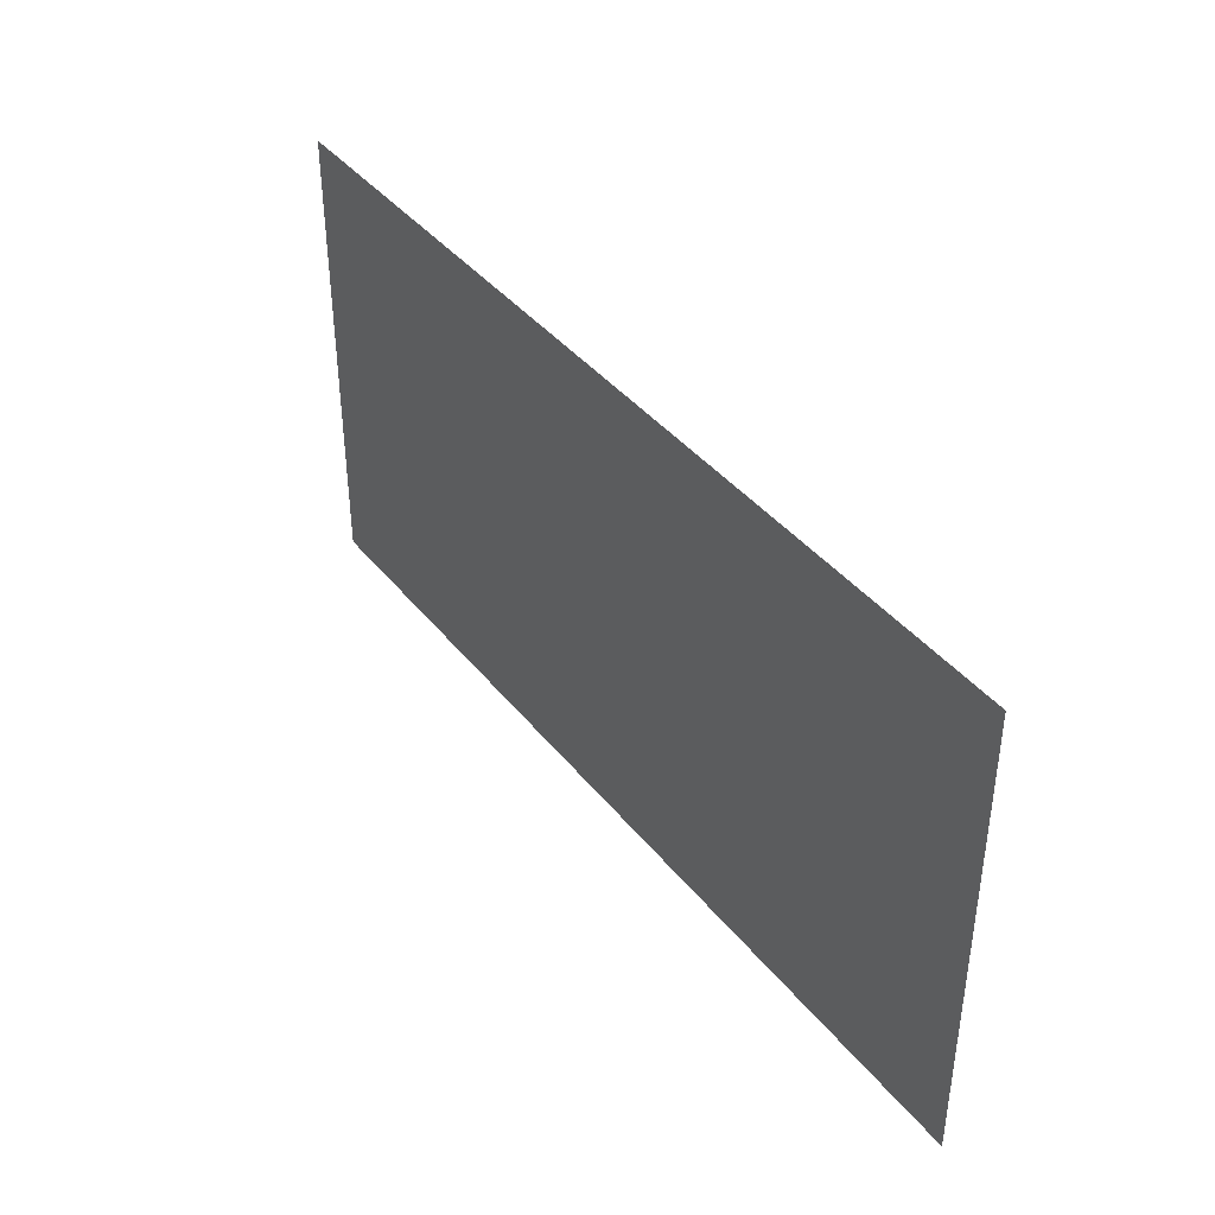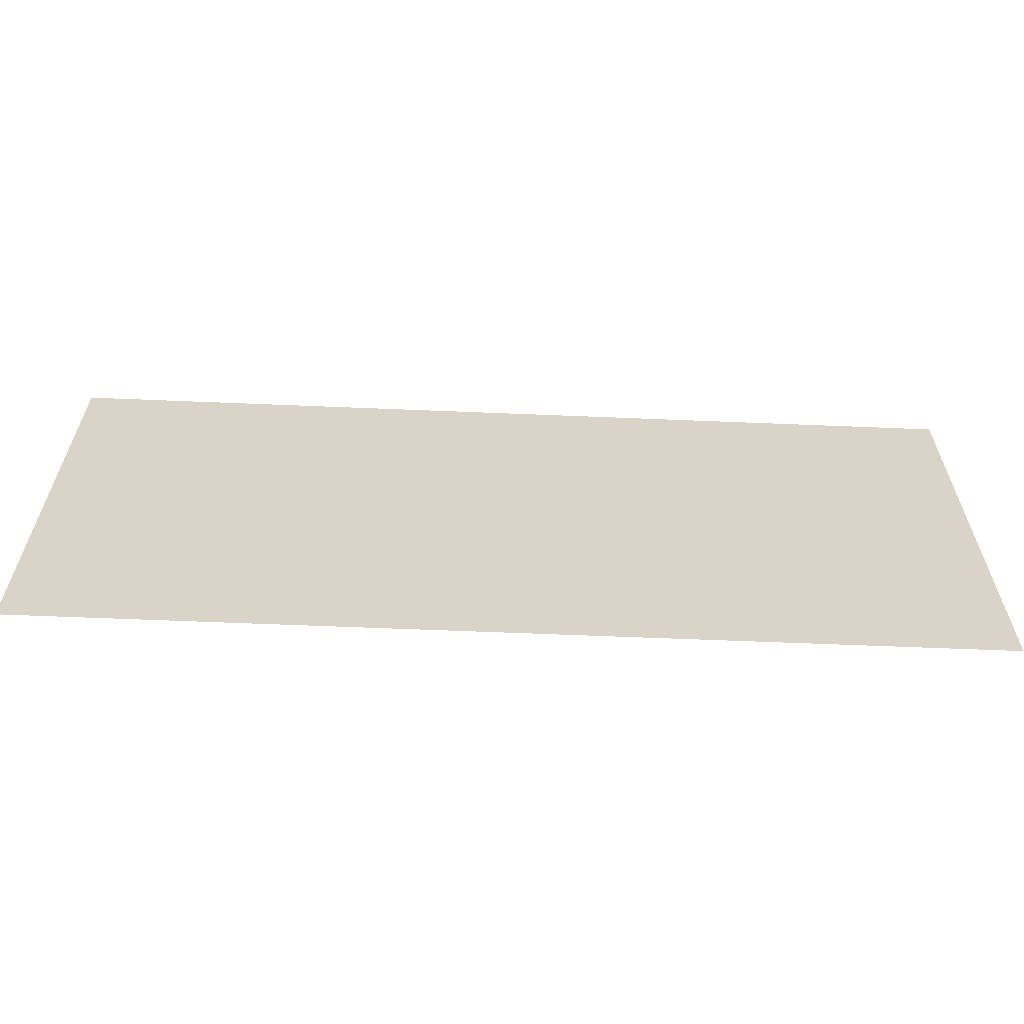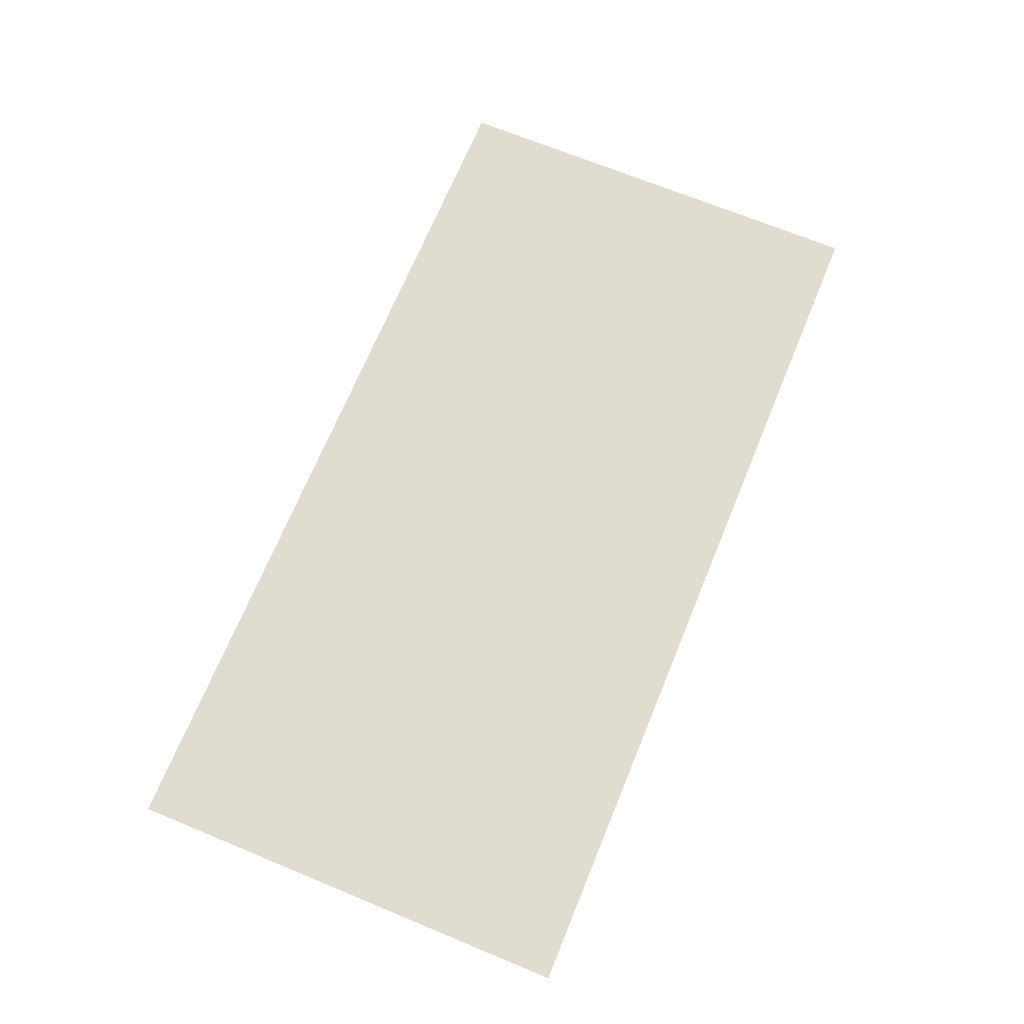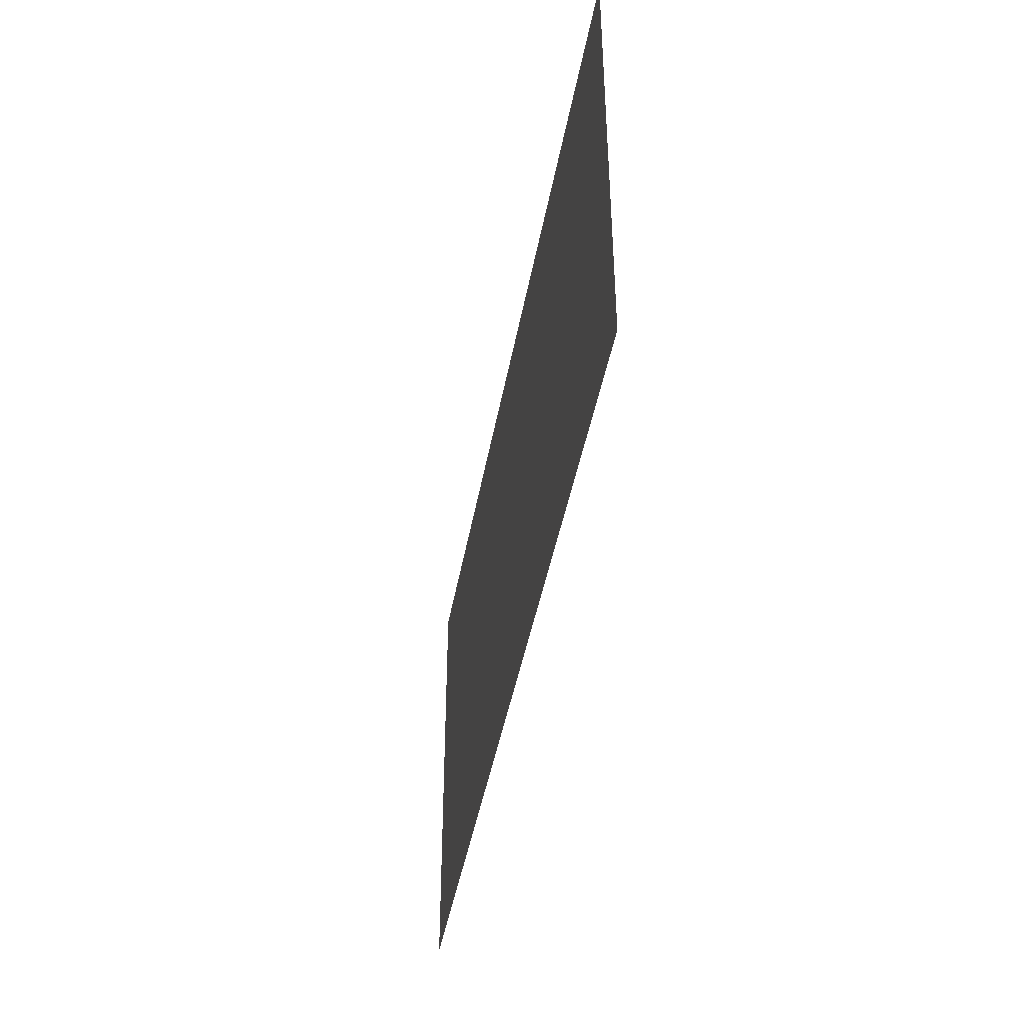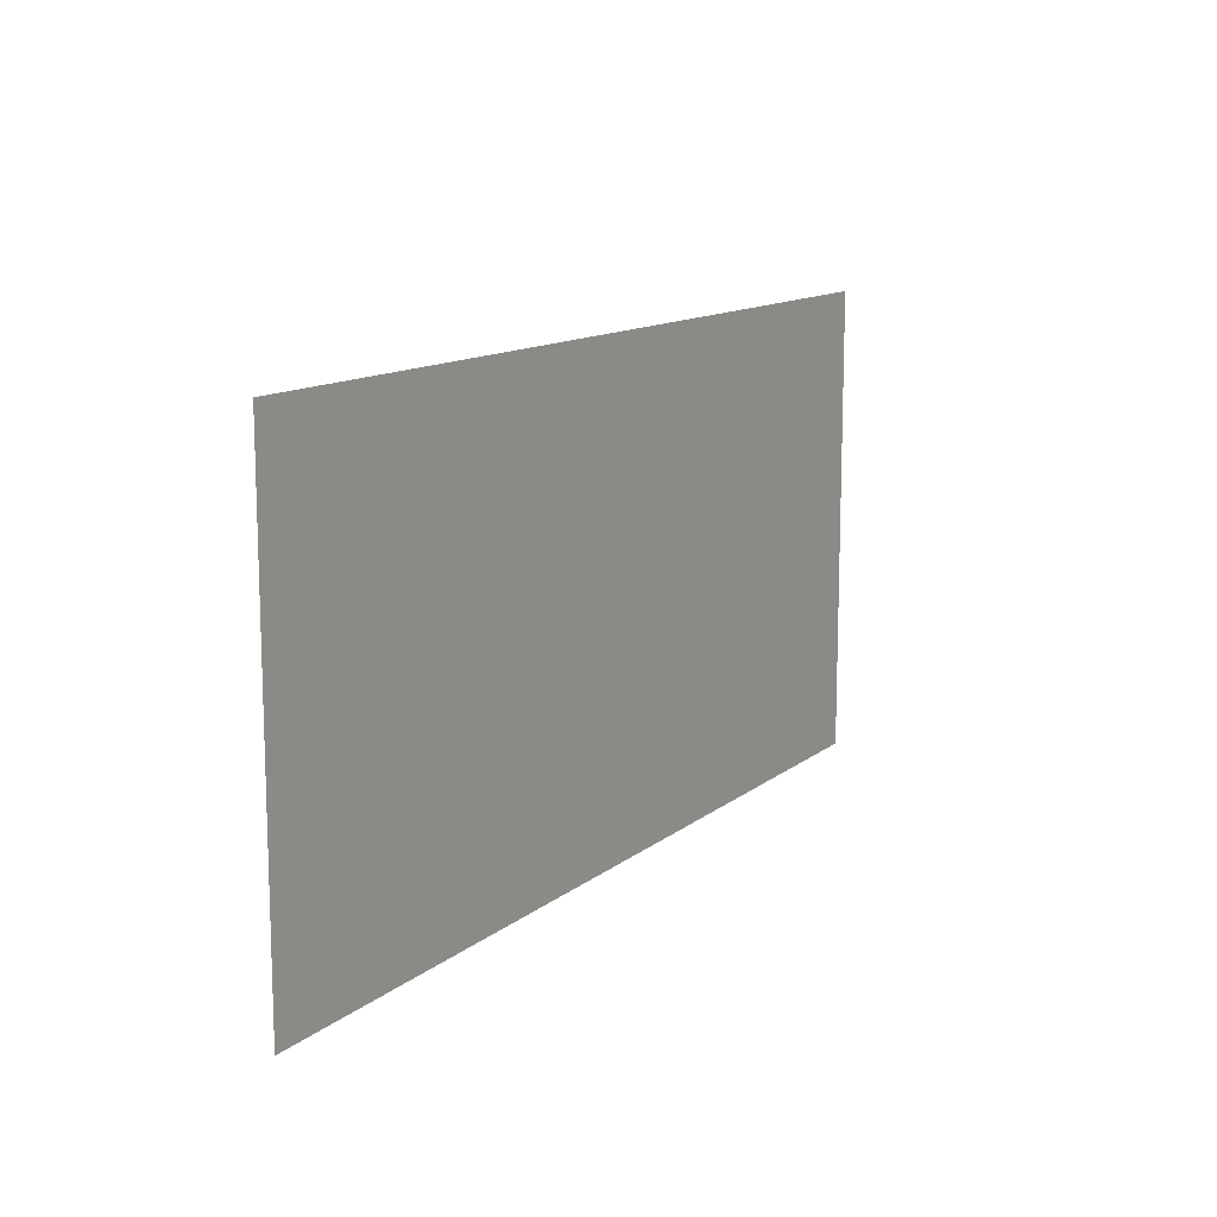
<metadata>
{"format":"obj","ext":"obj","renderer":"f3d","projection":"perspective","resolution":1024,"background":"white","views":[{"elev":40.0,"azim":-124.5,"up":"+Y"},{"elev":-62.0,"azim":-2.4,"up":"+Y"},{"elev":69.6,"azim":112.4,"up":"+Z"},{"elev":-42.5,"azim":80.1,"up":"+Y"},{"elev":12.6,"azim":120.3,"up":"+Y"}]}
</metadata>
<code>
v -1800 -1248 0
v -1824 -1248 0
v -1824 -1224 0
v -1800 -1224 0
v -1824 -1248 0
v -1848 -1248 0
v -1848 -1224 0
v -1824 -1224 0
g SalleNE-Flaque_mesh_0008
f 1 2 3 4
f 5 6 7 8

</code>
